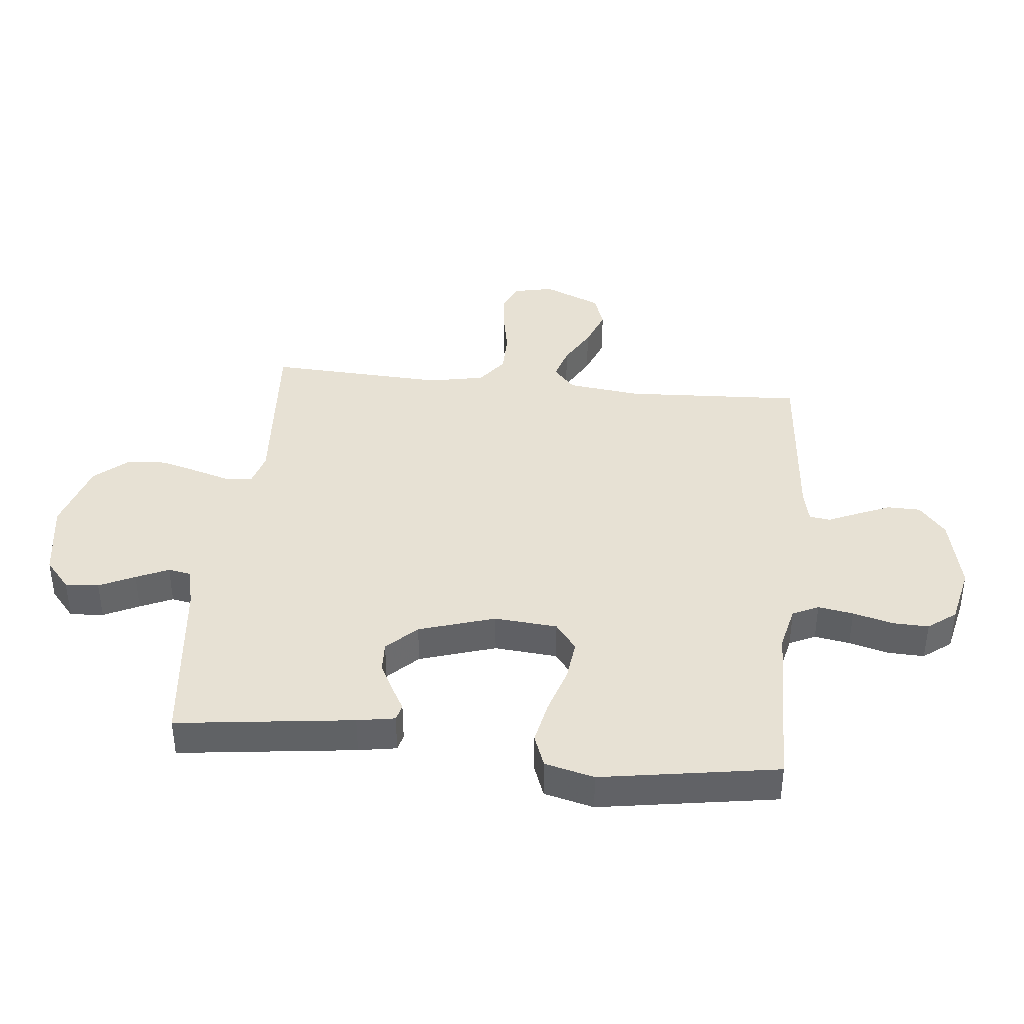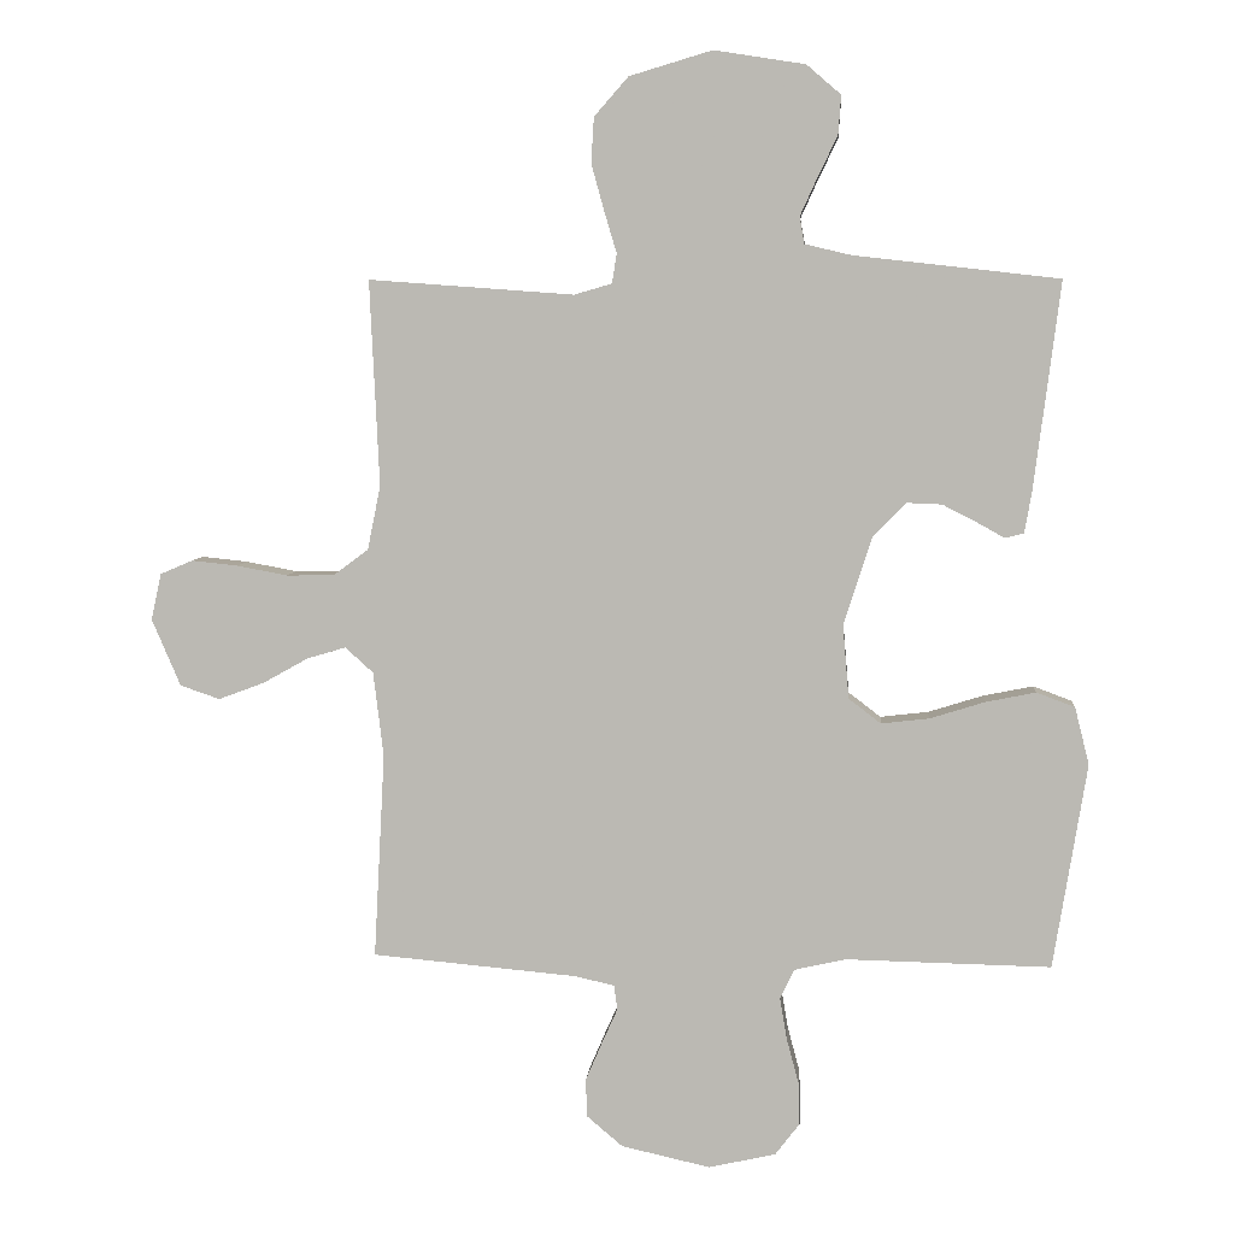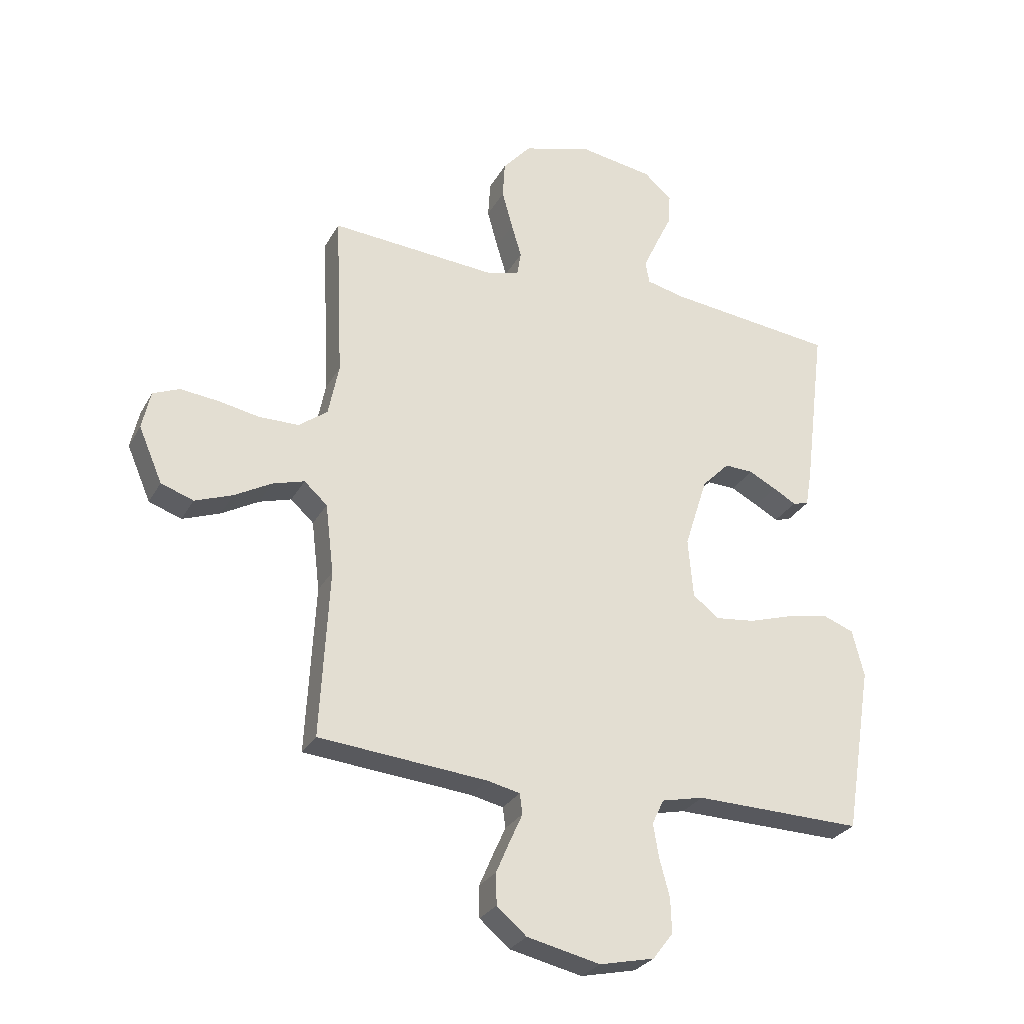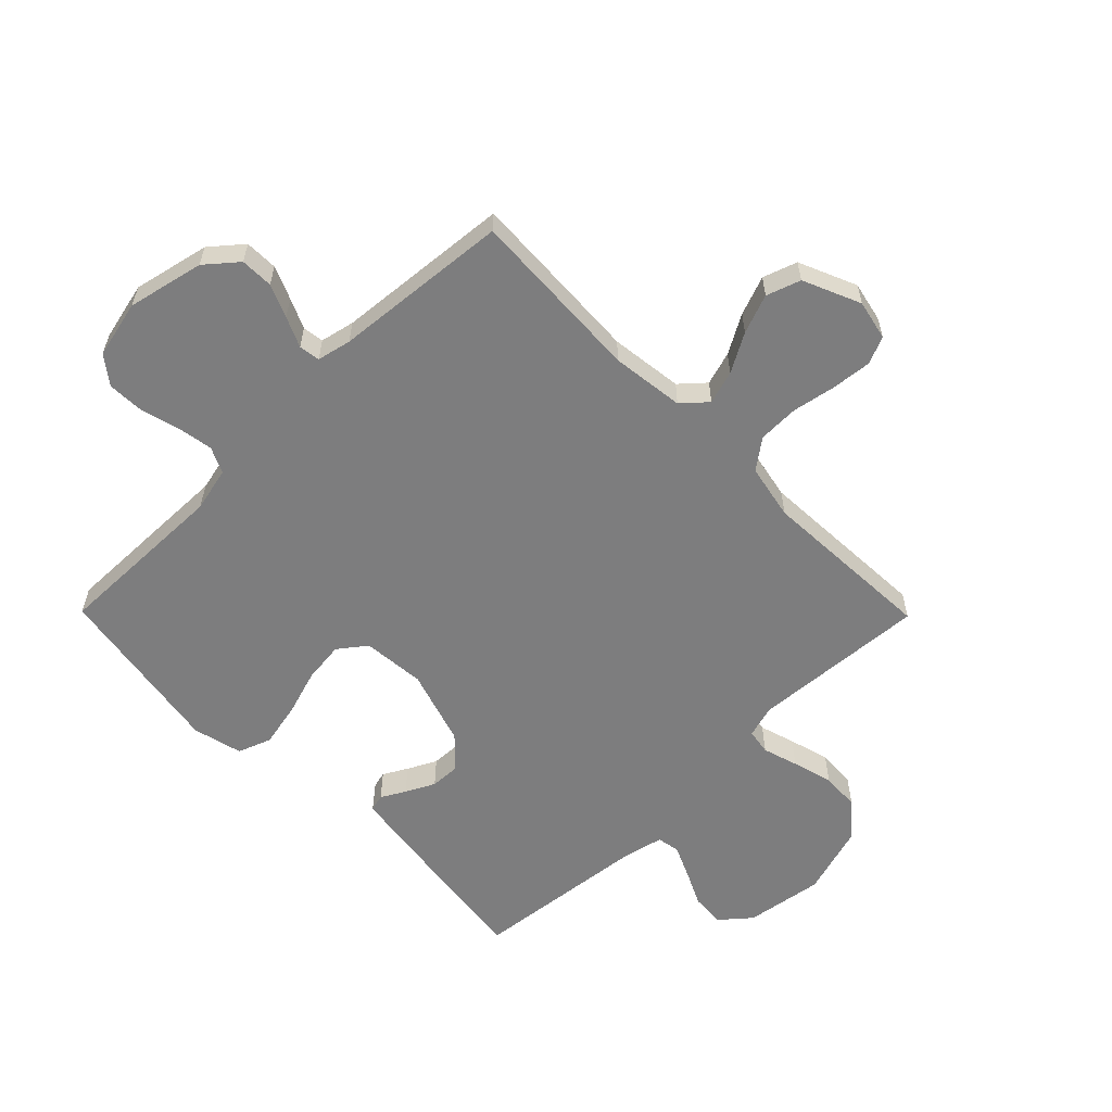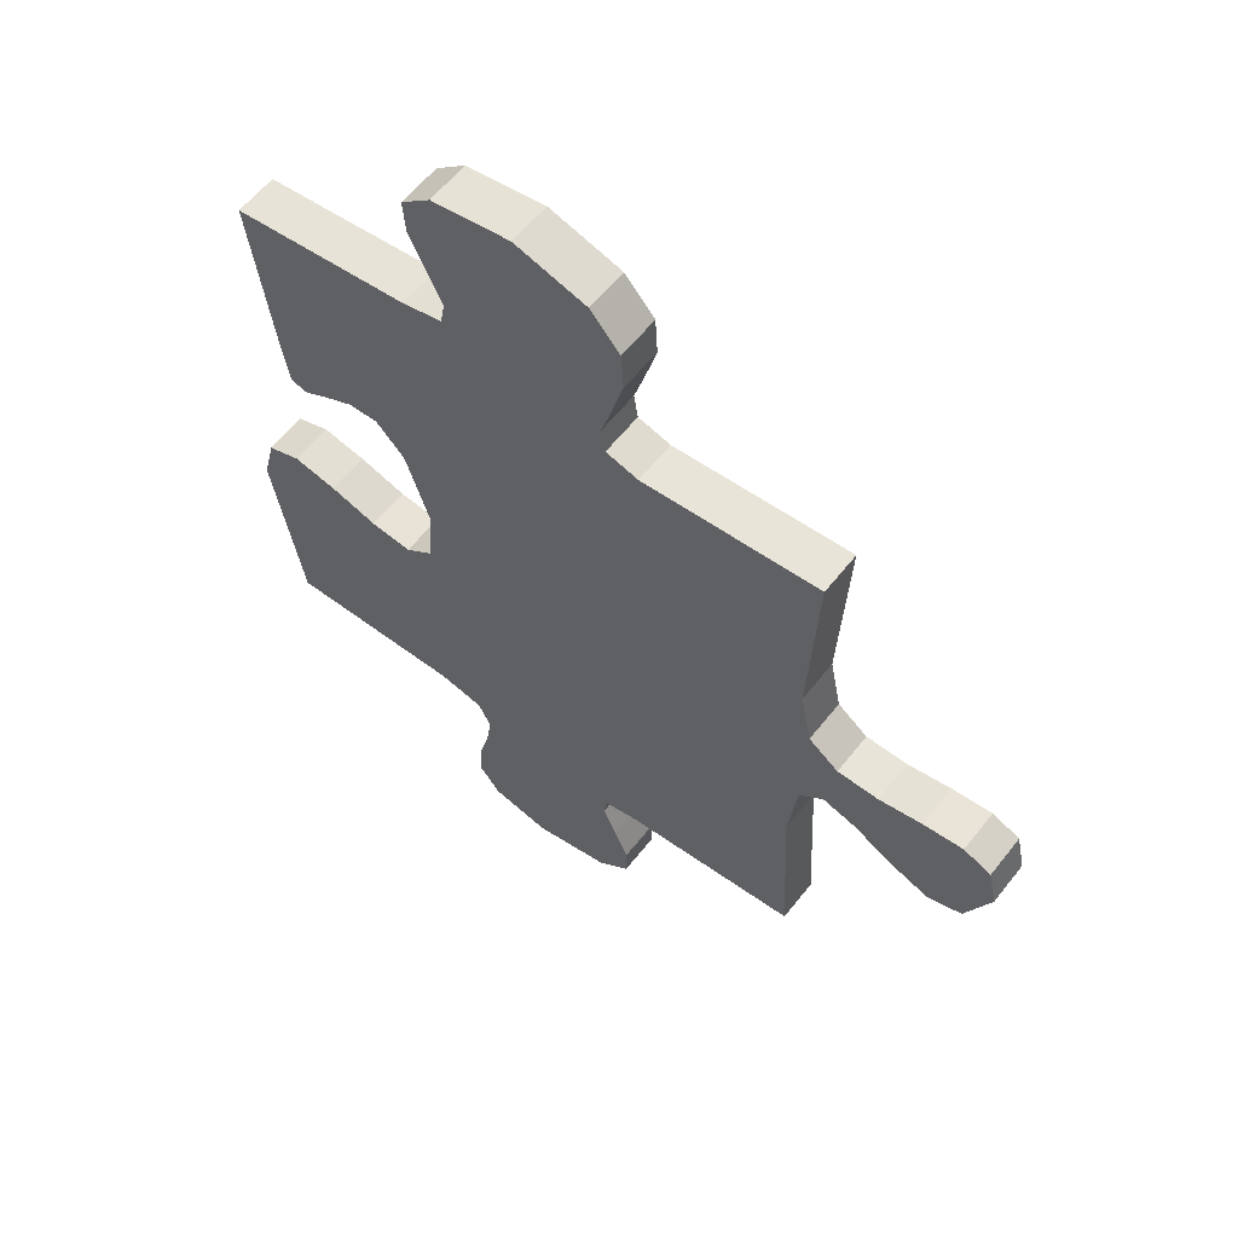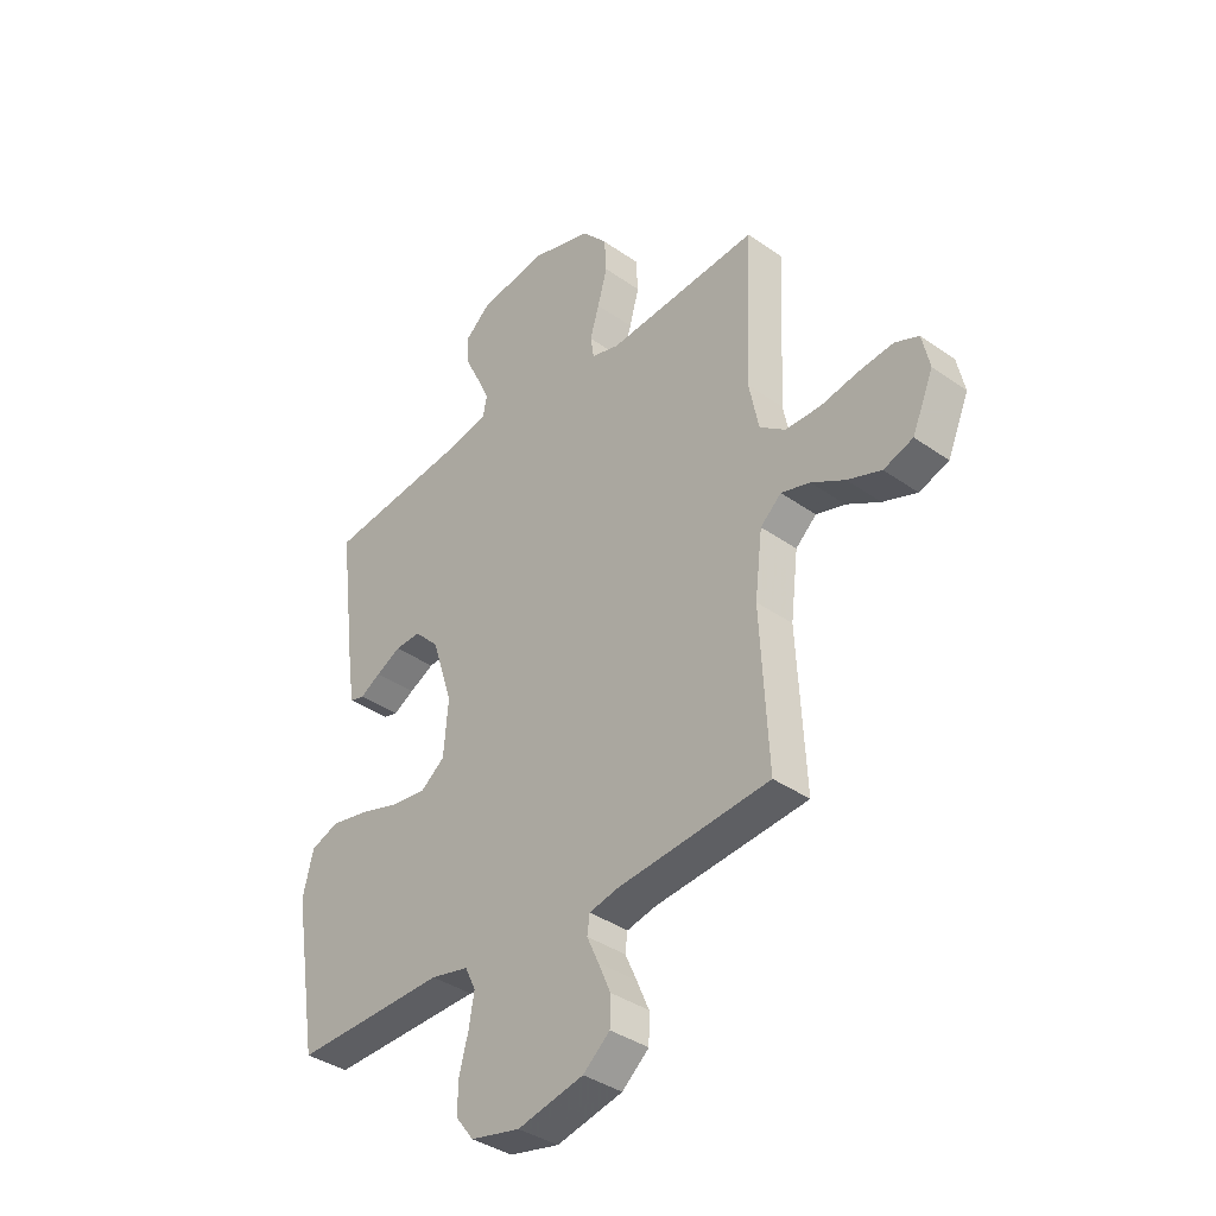
<metadata>
{"format":"obj","ext":"obj","renderer":"f3d","projection":"perspective","resolution":1024,"background":"white","views":[{"elev":39.6,"azim":96.0,"up":"+Y"},{"elev":6.0,"azim":4.7,"up":"+Z"},{"elev":-28.3,"azim":-23.8,"up":"+Z"},{"elev":-59.2,"azim":-135.4,"up":"+Y"},{"elev":59.7,"azim":-142.0,"up":"+Z"},{"elev":-37.7,"azim":-131.9,"up":"+Z"}]}
</metadata>
<code>
v 0.5 0.07 -0.5
v 0.2 0.07 -0.494
v 0.125 0.07 -0.511
v 0.104 0.07 -0.555
v 0.114 0.07 -0.615
v 0.132 0.07 -0.682
v 0.134 0.07 -0.744
v 0.098 0.07 -0.791
v 0 0.07 -0.813
v -0.13 0.07 -0.784
v -0.183 0.07 -0.739
v -0.184 0.07 -0.683
v -0.16 0.07 -0.627
v -0.137 0.07 -0.576
v -0.142 0.07 -0.54
v -0.2 0.07 -0.527
v -0.5 0.07 -0.5
v -0.484 0.07 -0.2
v -0.499 0.07 -0.076
v -0.54 0.07 -0.039
v -0.597 0.07 -0.056
v -0.663 0.07 -0.093
v -0.73 0.07 -0.118
v -0.788 0.07 -0.098
v -0.83 0.07 0
v -0.815 0.07 0.068
v -0.768 0.07 0.088
v -0.7 0.07 0.081
v -0.626 0.07 0.067
v -0.556 0.07 0.068
v -0.505 0.07 0.106
v -0.486 0.07 0.2
v -0.5 0.07 0.5
v -0.2 0.07 0.478
v -0.145 0.07 0.494
v -0.138 0.07 0.537
v -0.156 0.07 0.597
v -0.175 0.07 0.666
v -0.171 0.07 0.732
v -0.121 0.07 0.789
v 0 0.07 0.825
v 0.133 0.07 0.804
v 0.183 0.07 0.761
v 0.179 0.07 0.704
v 0.15 0.07 0.644
v 0.125 0.07 0.589
v 0.132 0.07 0.55
v 0.2 0.07 0.534
v 0.5 0.07 0.5
v 0.462 0.07 0.2
v 0.451 0.07 0.136
v 0.423 0.07 0.129
v 0.382 0.07 0.152
v 0.333 0.07 0.177
v 0.282 0.07 0.179
v 0.233 0.07 0.129
v 0.192 0.07 0
v 0.201 0.07 -0.107
v 0.248 0.07 -0.143
v 0.318 0.07 -0.135
v 0.398 0.07 -0.11
v 0.472 0.07 -0.095
v 0.528 0.07 -0.116
v 0.549 0.07 -0.2
v 0.5 0 -0.5
v 0.2 0 -0.494
v 0.125 0 -0.511
v 0.104 0 -0.555
v 0.114 0 -0.615
v 0.132 0 -0.682
v 0.134 0 -0.744
v 0.098 0 -0.791
v 0 0 -0.813
v -0.13 0 -0.784
v -0.183 0 -0.739
v -0.184 0 -0.683
v -0.16 0 -0.627
v -0.137 0 -0.576
v -0.142 0 -0.54
v -0.2 0 -0.527
v -0.5 0 -0.5
v -0.484 0 -0.2
v -0.499 0 -0.076
v -0.54 0 -0.039
v -0.597 0 -0.056
v -0.663 0 -0.093
v -0.73 0 -0.118
v -0.788 0 -0.098
v -0.83 0 0
v -0.815 0 0.068
v -0.768 0 0.088
v -0.7 0 0.081
v -0.626 0 0.067
v -0.556 0 0.068
v -0.505 0 0.106
v -0.486 0 0.2
v -0.5 0 0.5
v -0.2 0 0.478
v -0.145 0 0.494
v -0.138 0 0.537
v -0.156 0 0.597
v -0.175 0 0.666
v -0.171 0 0.732
v -0.121 0 0.789
v 0 0 0.825
v 0.133 0 0.804
v 0.183 0 0.761
v 0.179 0 0.704
v 0.15 0 0.644
v 0.125 0 0.589
v 0.132 0 0.55
v 0.2 0 0.534
v 0.5 0 0.5
v 0.462 0 0.2
v 0.451 0 0.136
v 0.423 0 0.129
v 0.382 0 0.152
v 0.333 0 0.177
v 0.282 0 0.179
v 0.233 0 0.129
v 0.192 0 0
v 0.201 0 -0.107
v 0.248 0 -0.143
v 0.318 0 -0.135
v 0.398 0 -0.11
v 0.472 0 -0.095
v 0.528 0 -0.116
v 0.549 0 -0.2
f 64 1 2
f 63 64 2
f 62 63 2
f 61 62 2
f 60 61 2
f 59 60 2 3
f 58 59 3 4
f 57 58 4
f 51 52 53
f 50 51 53
f 49 50 53
f 48 49 53
f 47 48 53 54
f 43 44 45
f 42 43 45
f 41 42 45
f 40 41 45
f 39 40 45
f 38 39 45
f 37 38 45
f 36 37 45
f 35 36 45 46
f 32 33 34
f 31 32 34 35
f 27 28 29
f 26 27 29
f 25 26 29
f 24 25 29
f 23 24 29
f 22 23 29
f 21 22 29
f 20 21 29 30
f 19 20 30 31
f 16 17 18
f 35 46 47
f 31 35 47
f 19 31 47
f 18 19 47
f 16 18 47
f 15 16 47
f 12 13 14
f 11 12 14
f 10 11 14
f 9 10 14
f 8 9 14
f 7 8 14
f 6 7 14
f 5 6 14
f 47 54 55
f 47 55 56
f 15 47 56 57
f 4 5 14 15
f 4 15 57
f 66 65 128
f 66 128 127
f 66 127 126
f 66 126 125
f 66 125 124
f 67 66 124 123
f 68 67 123 122
f 68 122 121
f 117 116 115
f 117 115 114
f 117 114 113
f 117 113 112
f 118 117 112 111
f 109 108 107
f 109 107 106
f 109 106 105
f 109 105 104
f 109 104 103
f 109 103 102
f 109 102 101
f 109 101 100
f 110 109 100 99
f 98 97 96
f 99 98 96 95
f 93 92 91
f 93 91 90
f 93 90 89
f 93 89 88
f 93 88 87
f 93 87 86
f 93 86 85
f 94 93 85 84
f 95 94 84 83
f 82 81 80
f 111 110 99
f 111 99 95
f 111 95 83
f 111 83 82
f 111 82 80
f 111 80 79
f 78 77 76
f 78 76 75
f 78 75 74
f 78 74 73
f 78 73 72
f 78 72 71
f 78 71 70
f 78 70 69
f 119 118 111
f 120 119 111
f 121 120 111 79
f 79 78 69 68
f 121 79 68
f 1 65 66 2
f 2 66 67 3
f 3 67 68 4
f 4 68 69 5
f 5 69 70 6
f 6 70 71 7
f 7 71 72 8
f 8 72 73 9
f 9 73 74 10
f 10 74 75 11
f 11 75 76 12
f 12 76 77 13
f 13 77 78 14
f 14 78 79 15
f 15 79 80 16
f 16 80 81 17
f 17 81 82 18
f 18 82 83 19
f 19 83 84 20
f 20 84 85 21
f 21 85 86 22
f 22 86 87 23
f 23 87 88 24
f 24 88 89 25
f 25 89 90 26
f 26 90 91 27
f 27 91 92 28
f 28 92 93 29
f 29 93 94 30
f 30 94 95 31
f 31 95 96 32
f 32 96 97 33
f 33 97 98 34
f 34 98 99 35
f 35 99 100 36
f 36 100 101 37
f 37 101 102 38
f 38 102 103 39
f 39 103 104 40
f 40 104 105 41
f 41 105 106 42
f 42 106 107 43
f 43 107 108 44
f 44 108 109 45
f 45 109 110 46
f 46 110 111 47
f 47 111 112 48
f 48 112 113 49
f 49 113 114 50
f 50 114 115 51
f 51 115 116 52
f 52 116 117 53
f 53 117 118 54
f 54 118 119 55
f 55 119 120 56
f 56 120 121 57
f 57 121 122 58
f 58 122 123 59
f 59 123 124 60
f 60 124 125 61
f 61 125 126 62
f 62 126 127 63
f 63 127 128 64
f 64 128 65 1

</code>
